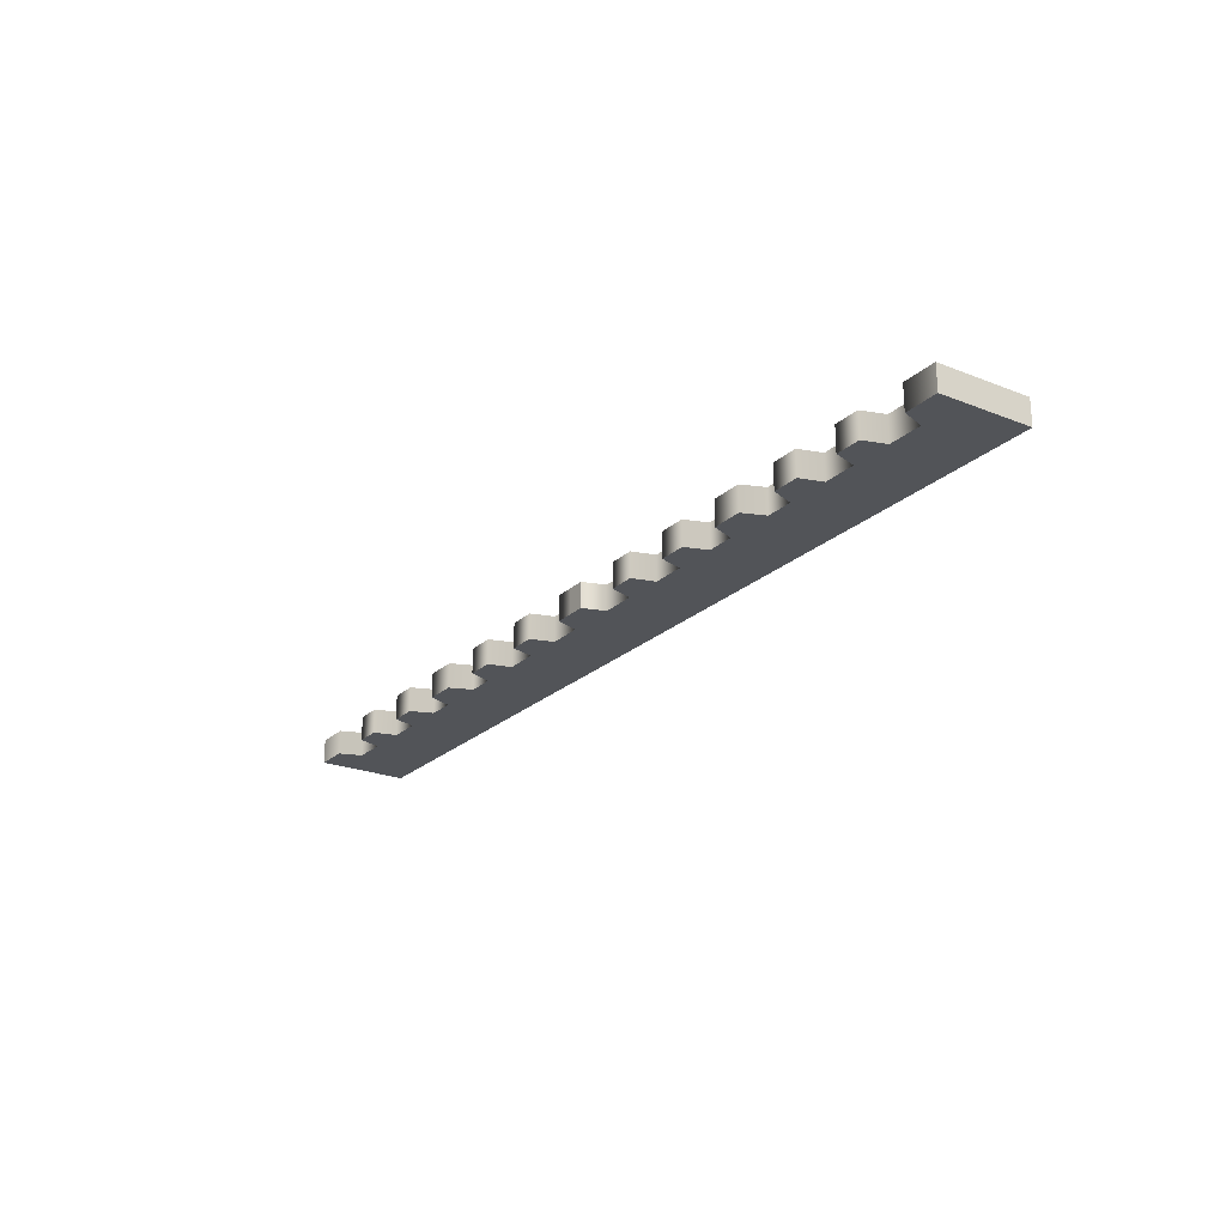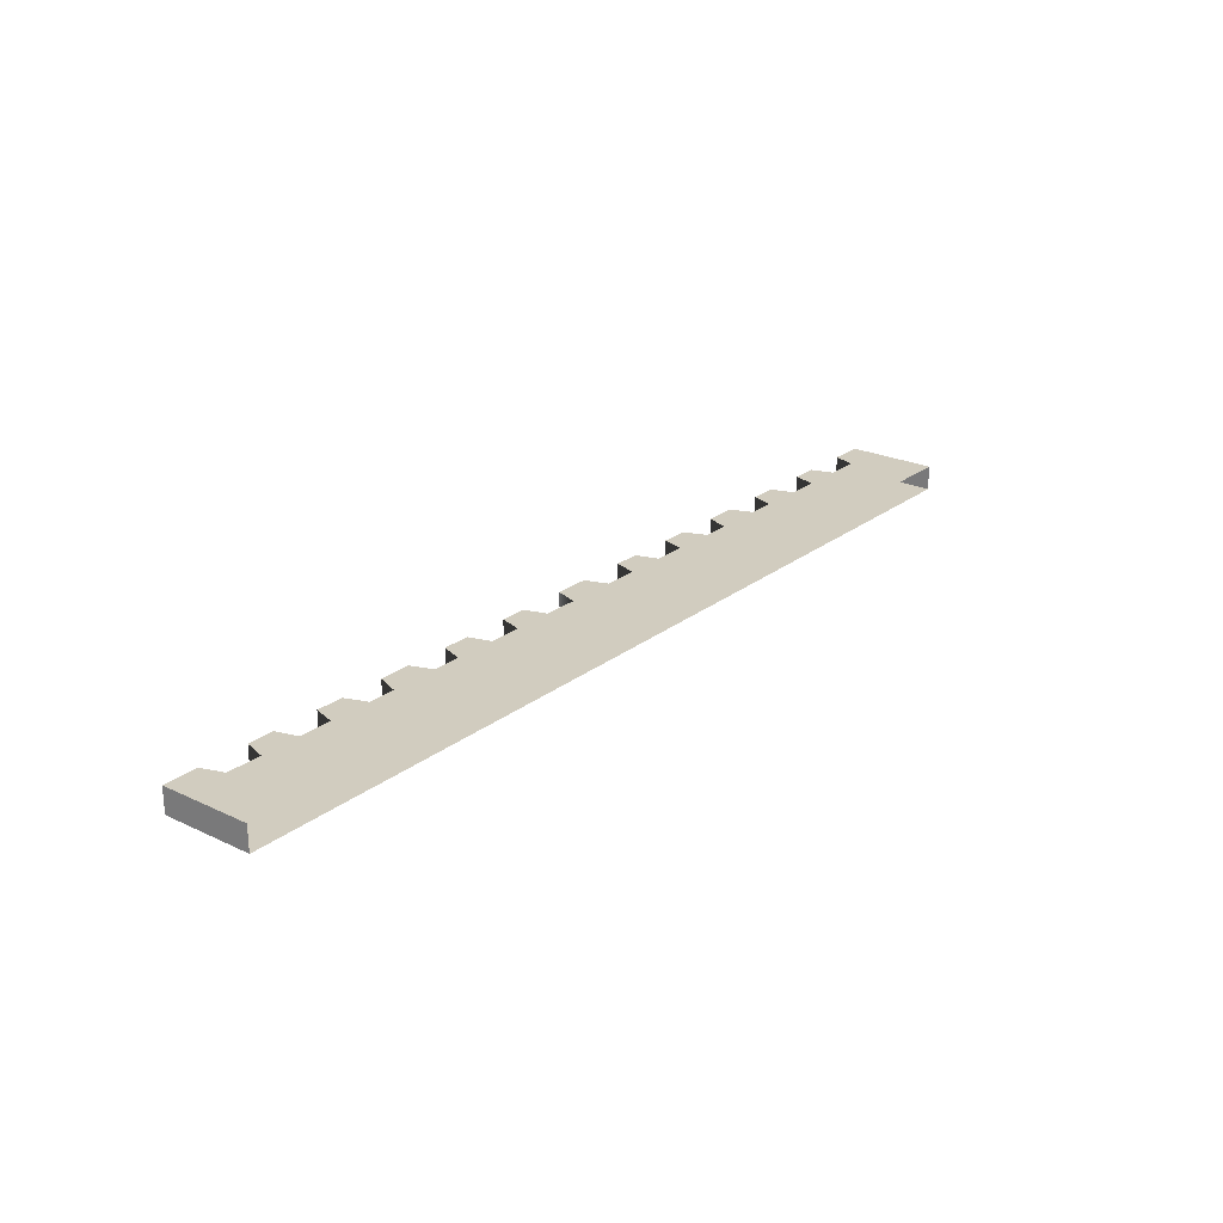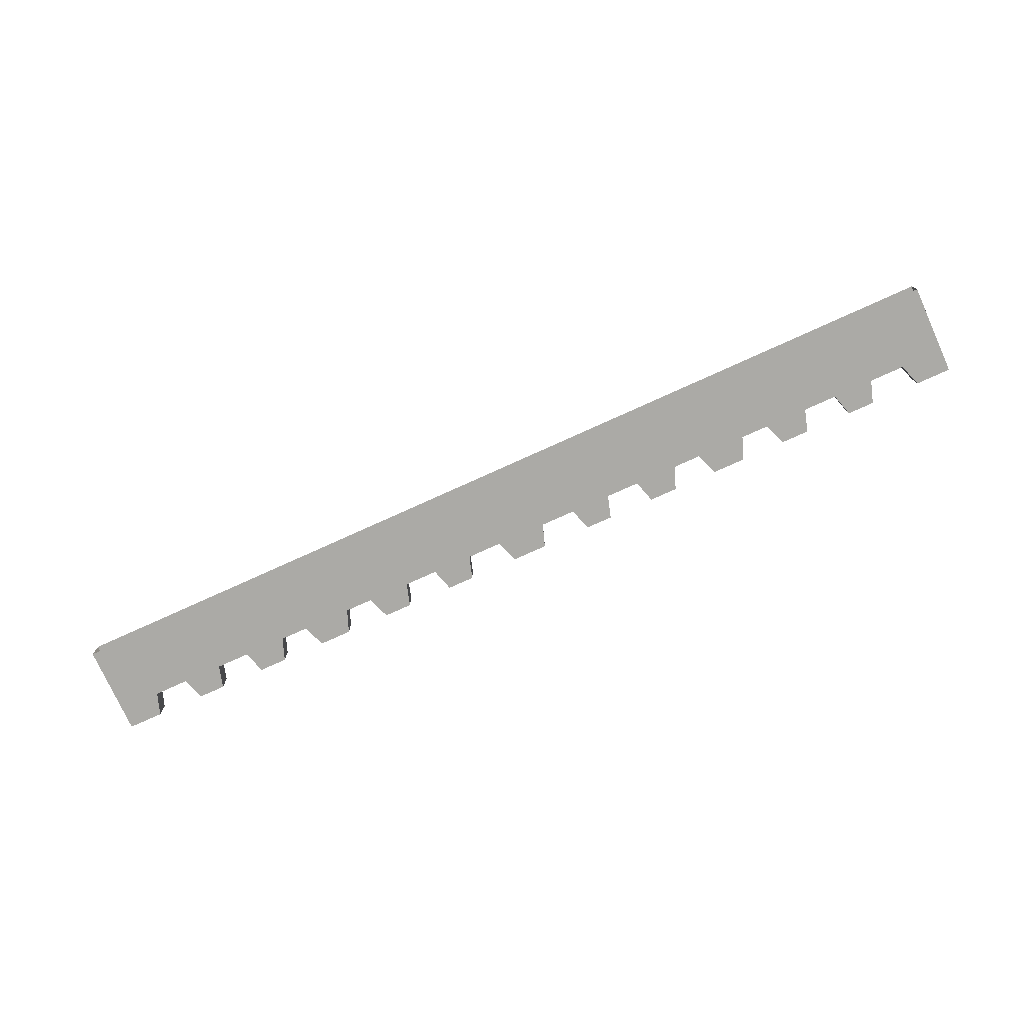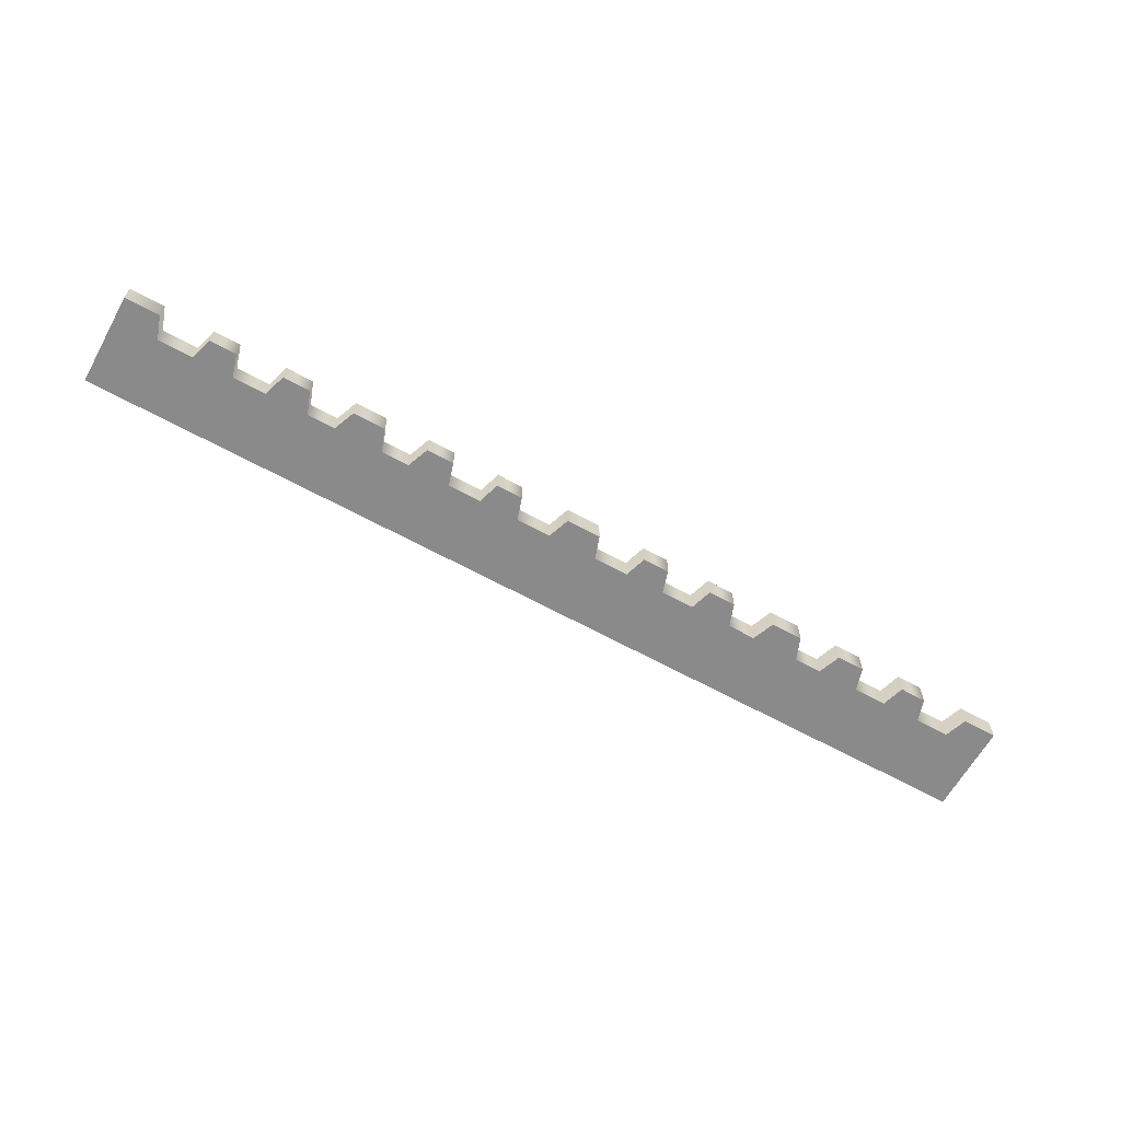
<metadata>
{"format":"obj","ext":"obj","renderer":"f3d","projection":"perspective","resolution":1024,"background":"white","views":[{"elev":-23.2,"azim":-123.9,"up":"+Z"},{"elev":23.8,"azim":-51.7,"up":"+Z"},{"elev":-75.9,"azim":24.4,"up":"+Z"},{"elev":-63.5,"azim":150.9,"up":"+Z"}]}
</metadata>
<code>
g default
v -66.91 68.13 13.5
v -66.91 68.13 -13.28
v -74.46 92.16 13.5
v -74.46 92.16 -13.28
v -103 92.16 13.5
v -103 92.16 -13.28
v -110.2 68.13 13.5
v -110.2 68.13 -13.28
v -146 68.13 13.5
v -146 68.13 -13.28
v -153.3 92.16 13.5
v -153.3 92.16 -13.28
v -153.3 -5.741 13.5
v -153.3 -5.741 -13.28
v -146 -5.741 13.5
v -146 -5.741 -13.28
v -110.2 -5.741 13.5
v -110.2 -5.741 -13.28
v -103 -5.741 13.5
v -103 -5.741 -13.28
v -74.46 -5.741 13.5
v -74.46 -5.741 -13.28
v -66.91 -5.741 13.5
v -66.91 -5.741 -13.28
v -183.1 92.16 -13.28
v -183.1 92.16 13.5
v -183.1 -5.741 13.5
v -183.1 -5.741 -13.28
v -192 68.13 -13.28
v -192 68.13 13.5
v -192 -5.741 13.5
v -192 -5.741 -13.28
v -221.9 68.13 -13.28
v -221.9 68.13 13.5
v -221.9 -5.741 13.5
v -221.9 -5.741 -13.28
v -231.1 92.16 -13.28
v -231.1 92.16 13.5
v -231.1 -5.741 13.5
v -231.1 -5.741 -13.28
v -21.08 92.16 -13.28
v -21.08 92.16 13.5
v -21.08 -5.741 13.5
v -21.08 -5.741 -13.28
v -29.46 68.13 -13.28
v -29.46 68.13 13.5
v -29.46 -5.741 13.5
v -29.46 -5.741 -13.28
v -513 -5.741 13.5
v -513 -5.741 -13.28
v -513 92.16 -13.28
v -513 92.16 13.5
v -475.5 92.16 -13.28
v -475.5 92.16 13.5
v -429.7 68.13 13.5
v -429.7 68.13 -13.28
v -422.2 92.16 -13.28
v -422.2 92.16 13.5
v -393.6 92.16 -13.28
v -393.6 92.16 13.5
v -386.5 68.13 -13.28
v -386.5 68.13 13.5
v -350.6 68.13 -13.28
v -350.6 68.13 13.5
v -343.4 92.16 -13.28
v -343.4 92.16 13.5
v -313.5 92.16 -13.28
v -313.5 92.16 13.5
v -343.4 -5.741 -13.28
v -313.5 -5.741 -13.28
v -350.6 -5.741 -13.28
v -386.5 -5.741 -13.28
v -393.6 -5.741 -13.28
v -422.2 -5.741 -13.28
v -429.7 -5.741 -13.28
v -475.5 -5.741 -13.28
v -313.5 -5.741 13.5
v -343.4 -5.741 13.5
v -350.6 -5.741 13.5
v -386.5 -5.741 13.5
v -393.6 -5.741 13.5
v -422.2 -5.741 13.5
v -429.7 -5.741 13.5
v -475.5 -5.741 13.5
v -304.7 68.13 -13.28
v -304.7 68.13 13.5
v -304.7 -5.741 13.5
v -304.7 -5.741 -13.28
v -274.8 68.13 -13.28
v -274.8 68.13 13.5
v -274.8 -5.741 13.5
v -274.8 -5.741 -13.28
v -265.5 92.16 -13.28
v -265.5 92.16 13.5
v -265.5 -5.741 13.5
v -265.5 -5.741 -13.28
v -467.2 68.13 -13.28
v -467.2 68.13 13.5
v -467.2 -5.741 13.5
v -467.2 -5.741 -13.28
v 508.3 -5.741 13.5
v 508.3 -5.741 -13.28
v 508.3 92.16 13.5
v 508.3 92.16 -13.28
v 425 68.13 13.5
v 425 68.13 -13.28
v 417.5 92.16 13.5
v 417.5 92.16 -13.28
v 388.9 92.16 13.5
v 388.9 92.16 -13.28
v 381.8 68.13 13.5
v 381.8 68.13 -13.28
v 345.9 68.13 13.5
v 345.9 68.13 -13.28
v 338.7 92.16 13.5
v 338.7 92.16 -13.28
v 338.7 -5.741 13.5
v 338.7 -5.741 -13.28
v 345.9 -5.741 13.5
v 345.9 -5.741 -13.28
v 381.8 -5.741 13.5
v 381.8 -5.741 -13.28
v 388.9 -5.741 13.5
v 388.9 -5.741 -13.28
v 417.5 -5.741 13.5
v 417.5 -5.741 -13.28
v 425 -5.741 13.5
v 425 -5.741 -13.28
v 308.8 92.16 -13.28
v 308.8 92.16 13.5
v 308.8 -5.741 13.5
v 308.8 -5.741 -13.28
v 300 68.13 -13.28
v 300 68.13 13.5
v 300 -5.741 13.5
v 300 -5.741 -13.28
v 270.1 68.13 -13.28
v 270.1 68.13 13.5
v 270.1 -5.741 13.5
v 270.1 -5.741 -13.28
v 260.8 92.16 -13.28
v 260.8 92.16 13.5
v 260.8 -5.741 13.5
v 260.8 -5.741 -13.28
v 470.8 92.16 -13.28
v 470.8 92.16 13.5
v 470.8 -5.741 13.5
v 470.8 -5.741 -13.28
v 462.5 68.13 -13.28
v 462.5 68.13 13.5
v 462.5 -5.741 13.5
v 462.5 -5.741 -13.28
v 16.48 92.16 -13.28
v 16.48 92.16 13.5
v 62.23 68.13 13.5
v 62.23 68.13 -13.28
v 69.77 92.16 -13.28
v 69.77 92.16 13.5
v 98.36 92.16 -13.28
v 98.36 92.16 13.5
v 105.5 68.13 -13.28
v 105.5 68.13 13.5
v 141.4 68.13 -13.28
v 141.4 68.13 13.5
v 148.6 92.16 -13.28
v 148.6 92.16 13.5
v 178.4 92.16 -13.28
v 178.4 92.16 13.5
v 148.6 -5.741 -13.28
v 178.4 -5.741 -13.28
v 141.4 -5.741 -13.28
v 105.5 -5.741 -13.28
v 98.36 -5.741 -13.28
v 69.77 -5.741 -13.28
v 62.23 -5.741 -13.28
v 16.48 -5.741 -13.28
v 178.4 -5.741 13.5
v 148.6 -5.741 13.5
v 141.4 -5.741 13.5
v 105.5 -5.741 13.5
v 98.36 -5.741 13.5
v 69.77 -5.741 13.5
v 62.23 -5.741 13.5
v 16.48 -5.741 13.5
v 187.3 68.13 -13.28
v 187.3 68.13 13.5
v 187.3 -5.741 13.5
v 187.3 -5.741 -13.28
v 217.2 68.13 -13.28
v 217.2 68.13 13.5
v 217.2 -5.741 13.5
v 217.2 -5.741 -13.28
v 226.4 92.16 -13.28
v 226.4 92.16 13.5
v 226.4 -5.741 13.5
v 226.4 -5.741 -13.28
v 24.78 68.13 -13.28
v 24.78 68.13 13.5
v 24.78 -5.741 13.5
v 24.78 -5.741 -13.28
v 508.3 -5.741 0.5124
v 508.3 92.16 0.5124
v 470.8 92.16 0.5124
v 462.5 68.13 0.5124
v 425 68.13 0.5124
v 417.5 92.16 0.5124
v 388.9 92.16 0.5124
v 381.8 68.13 0.5124
v 345.9 68.13 0.5124
v 338.7 92.16 0.5124
v 308.8 92.16 0.5124
v 300 68.13 0.5124
v 270.1 68.13 0.5124
v 260.8 92.16 0.5124
v 226.4 92.16 0.5124
v 217.2 68.13 0.5124
v 187.3 68.13 0.5124
v 178.4 92.16 0.5124
v 148.6 92.16 0.5124
v 141.4 68.13 0.5124
v 105.5 68.13 0.5124
v 98.36 92.16 0.5124
v 69.77 92.16 0.5124
v 62.23 68.13 0.5124
v 24.78 68.13 0.5124
v 16.48 92.16 0.5124
v -21.08 92.16 0.5124
v -29.46 68.13 0.5124
v -66.91 68.13 0.5124
v -74.46 92.16 0.5124
v -103 92.16 0.5124
v -110.2 68.13 0.5124
v -146 68.13 0.5124
v -153.3 92.16 0.5124
v -183.1 92.16 0.5124
v -192 68.13 0.5124
v -221.9 68.13 0.5124
v -231.1 92.16 0.5124
v -265.5 92.16 0.5124
v -274.8 68.13 0.5124
v -304.7 68.13 0.5124
v -313.5 92.16 0.5124
v -343.4 92.16 0.5124
v -350.6 68.13 0.5124
v -386.5 68.13 0.5124
v -393.6 92.16 0.5124
v -422.2 92.16 0.5124
v -429.7 68.13 0.5124
v -467.2 68.13 0.5124
v -475.5 92.16 0.5124
v -513 92.16 0.5124
v -513 -5.741 0.5124
v -3.18 -5.741 13.5
v -3.18 92.16 13.5
v -3.18 92.16 0.5124
v -3.18 92.16 -13.28
v -3.18 -5.741 -13.28
g Shrine_Fence_Large:Shrine_Fence_Long_Shrine_Fence1
f 1 229 230 3
f 3 230 231 5
f 5 231 232 7
f 7 232 233 9
f 9 233 234 11
f 11 234 235 26
f 14 28 25 12
f 16 14 12 10
f 18 16 10 8
f 20 18 8 6
f 22 20 6 4
f 24 22 4 2
f 27 13 11 26
f 13 15 9 11
f 15 17 7 9
f 17 19 5 7
f 19 21 3 5
f 21 23 1 3
f 26 235 236 30
f 31 27 26 30
f 25 28 32 29
f 30 236 237 34
f 35 31 30 34
f 29 32 36 33
f 34 237 238 38
f 39 35 34 38
f 33 36 40 37
f 38 238 239 94
f 95 39 38 94
f 37 40 96 93
f 42 227 228 46
f 47 43 42 46
f 41 44 48 45
f 46 228 229 1
f 23 47 46 1
f 45 48 24 2
f 49 52 251 252
f 52 54 250 251
f 55 58 247 248
f 58 60 246 247
f 60 62 245 246
f 62 64 244 245
f 64 66 243 244
f 66 68 242 243
f 69 65 67 70
f 71 63 65 69
f 72 61 63 71
f 73 59 61 72
f 74 57 59 73
f 75 56 57 74
f 50 51 53 76
f 77 68 66 78
f 78 66 64 79
f 79 64 62 80
f 80 62 60 81
f 81 60 58 82
f 82 58 55 83
f 84 54 52 49
f 68 86 241 242
f 87 86 68 77
f 67 85 88 70
f 86 90 240 241
f 91 90 86 87
f 85 89 92 88
f 90 94 239 240
f 95 94 90 91
f 89 93 96 92
f 54 98 249 250
f 99 98 54 84
f 53 97 100 76
f 98 55 248 249
f 83 55 98 99
f 97 56 75 100
f 101 201 202 103
f 103 202 203 146
f 105 205 206 107
f 107 206 207 109
f 109 207 208 111
f 111 208 209 113
f 113 209 210 115
f 115 210 211 130
f 118 132 129 116
f 120 118 116 114
f 122 120 114 112
f 124 122 112 110
f 126 124 110 108
f 128 126 108 106
f 102 148 145 104
f 131 117 115 130
f 117 119 113 115
f 119 121 111 113
f 121 123 109 111
f 123 125 107 109
f 125 127 105 107
f 147 101 103 146
f 130 211 212 134
f 135 131 130 134
f 129 132 136 133
f 134 212 213 138
f 139 135 134 138
f 133 136 140 137
f 138 213 214 142
f 143 139 138 142
f 137 140 144 141
f 142 214 215 194
f 195 143 142 194
f 141 144 196 193
f 146 203 204 150
f 151 147 146 150
f 145 148 152 149
f 150 204 205 105
f 127 151 150 105
f 149 152 128 106
f 42 254 255 227
f 155 158 223 224
f 158 160 222 223
f 160 162 221 222
f 162 164 220 221
f 164 166 219 220
f 166 168 218 219
f 169 165 167 170
f 171 163 165 169
f 172 161 163 171
f 173 159 161 172
f 174 157 159 173
f 175 156 157 174
f 44 41 256 257
f 177 168 166 178
f 178 166 164 179
f 179 164 162 180
f 180 162 160 181
f 181 160 158 182
f 182 158 155 183
f 253 254 42 43
f 168 186 217 218
f 187 186 168 177
f 167 185 188 170
f 186 190 216 217
f 191 190 186 187
f 185 189 192 188
f 190 194 215 216
f 195 194 190 191
f 189 193 196 192
f 154 198 225 226
f 199 198 154 184
f 153 197 200 176
f 198 155 224 225
f 183 155 198 199
f 197 156 175 200
f 201 102 104 202
f 203 202 104 145
f 204 203 145 149
f 205 204 149 106
f 206 205 106 108
f 207 206 108 110
f 208 207 110 112
f 209 208 112 114
f 210 209 114 116
f 211 210 116 129
f 212 211 129 133
f 213 212 133 137
f 214 213 137 141
f 215 214 141 193
f 216 215 193 189
f 217 216 189 185
f 218 217 185 167
f 219 218 167 165
f 220 219 165 163
f 221 220 163 161
f 222 221 161 159
f 223 222 159 157
f 224 223 157 156
f 225 224 156 197
f 226 225 197 153
f 227 255 256 41
f 228 227 41 45
f 229 228 45 2
f 230 229 2 4
f 231 230 4 6
f 232 231 6 8
f 233 232 8 10
f 234 233 10 12
f 235 234 12 25
f 236 235 25 29
f 237 236 29 33
f 238 237 33 37
f 239 238 37 93
f 240 239 93 89
f 241 240 89 85
f 242 241 85 67
f 243 242 67 65
f 244 243 65 63
f 245 244 63 61
f 246 245 61 59
f 247 246 59 57
f 248 247 57 56
f 249 248 56 97
f 250 249 97 53
f 251 250 53 51
f 252 251 51 50
f 184 154 254 253
f 255 254 154 226
f 256 255 226 153
f 257 256 153 176

</code>
